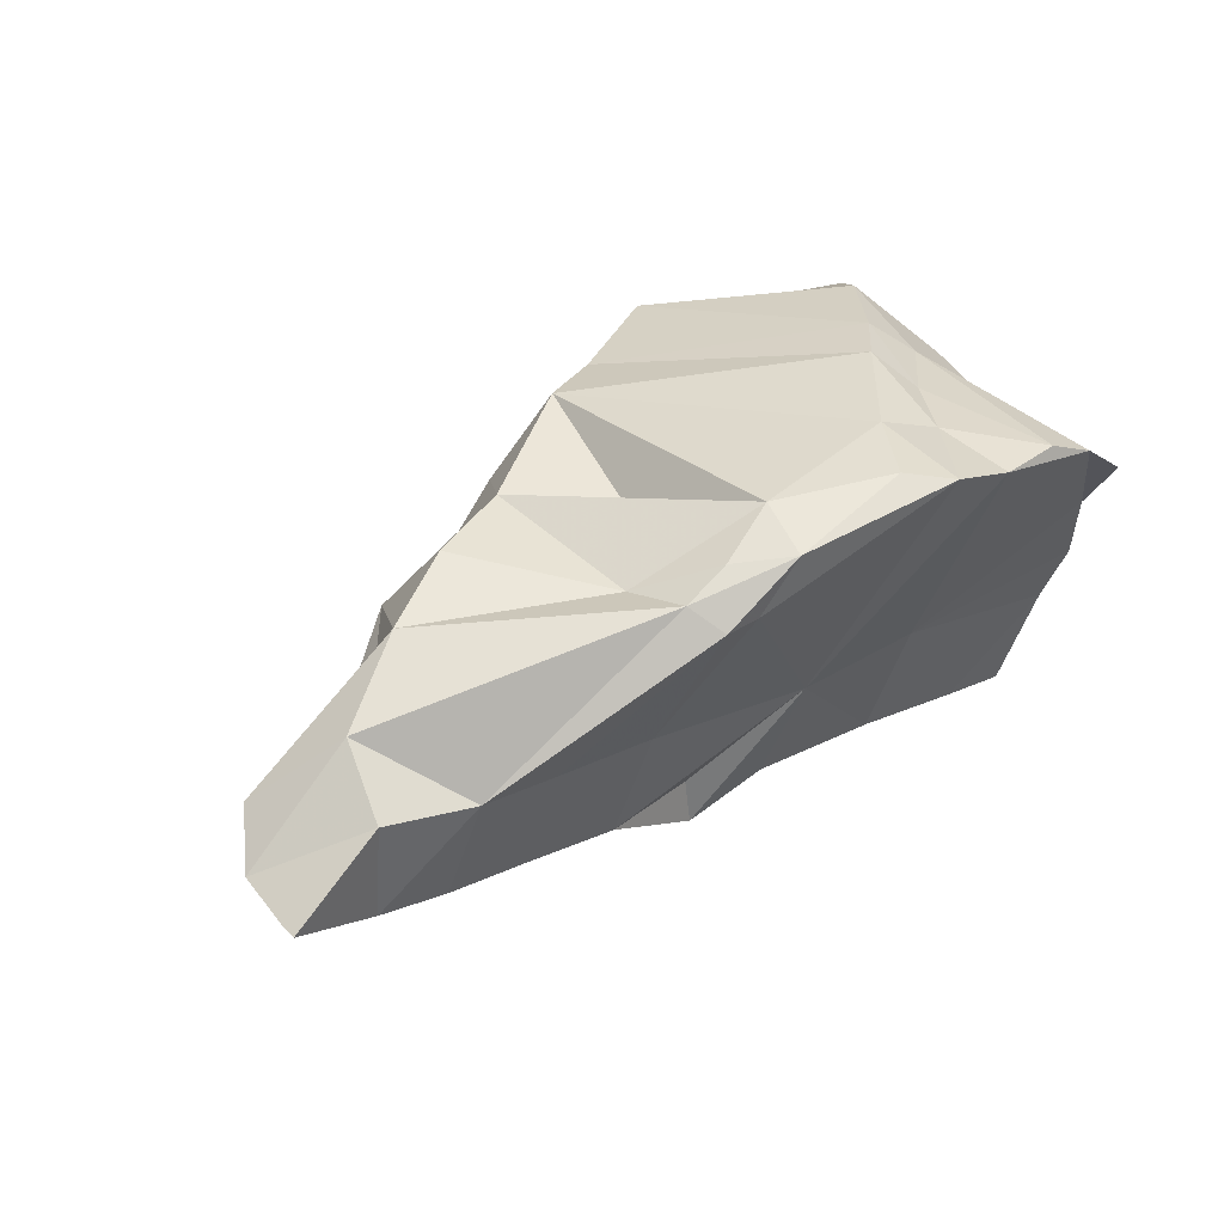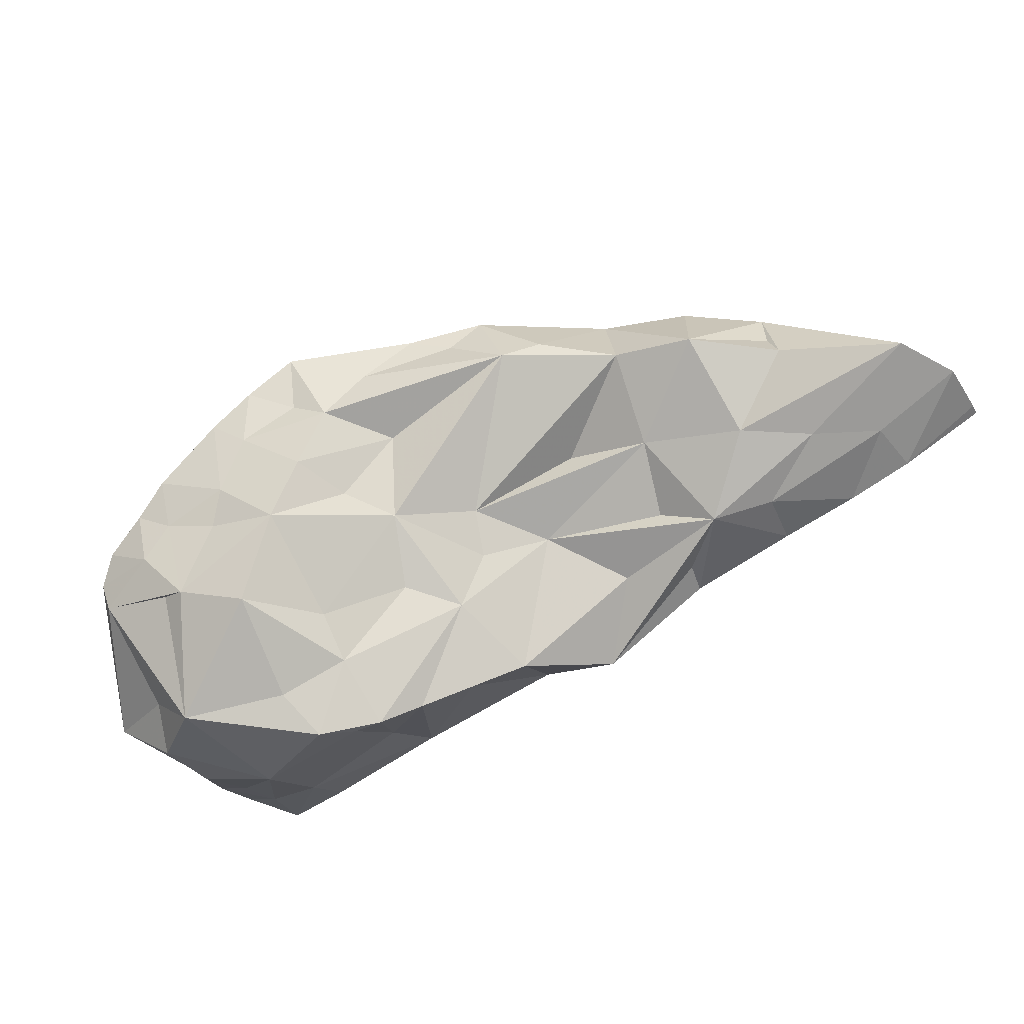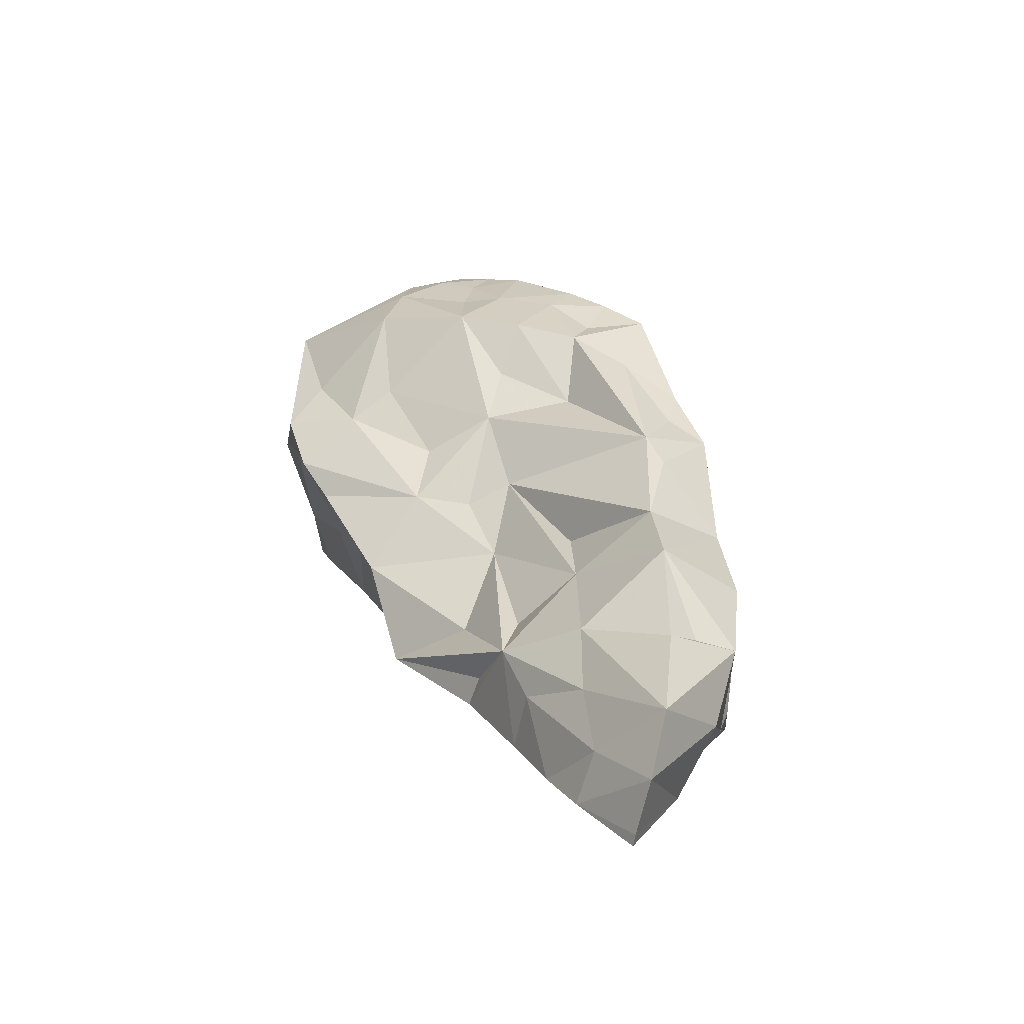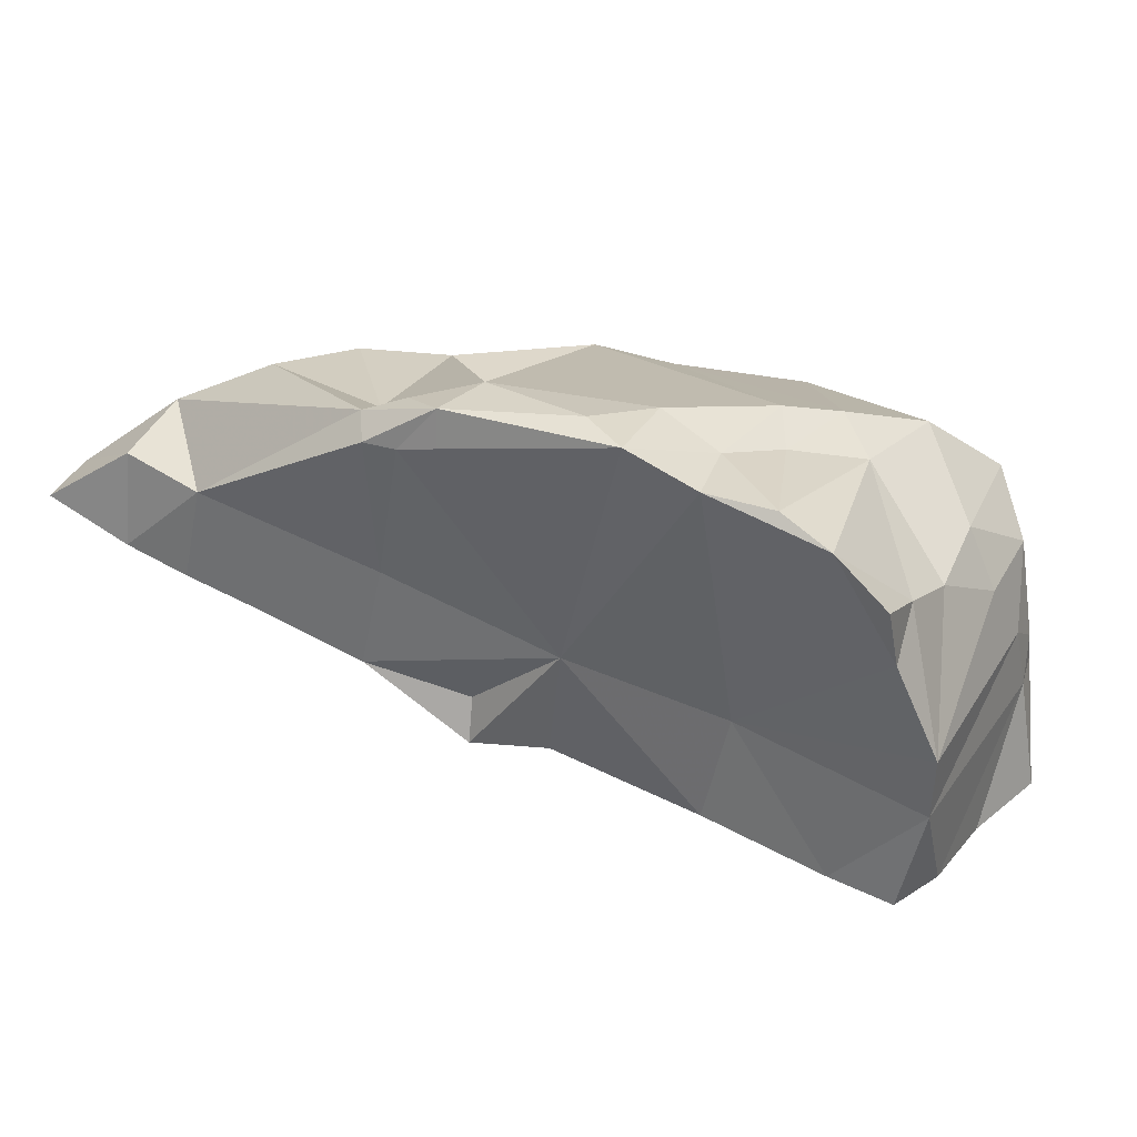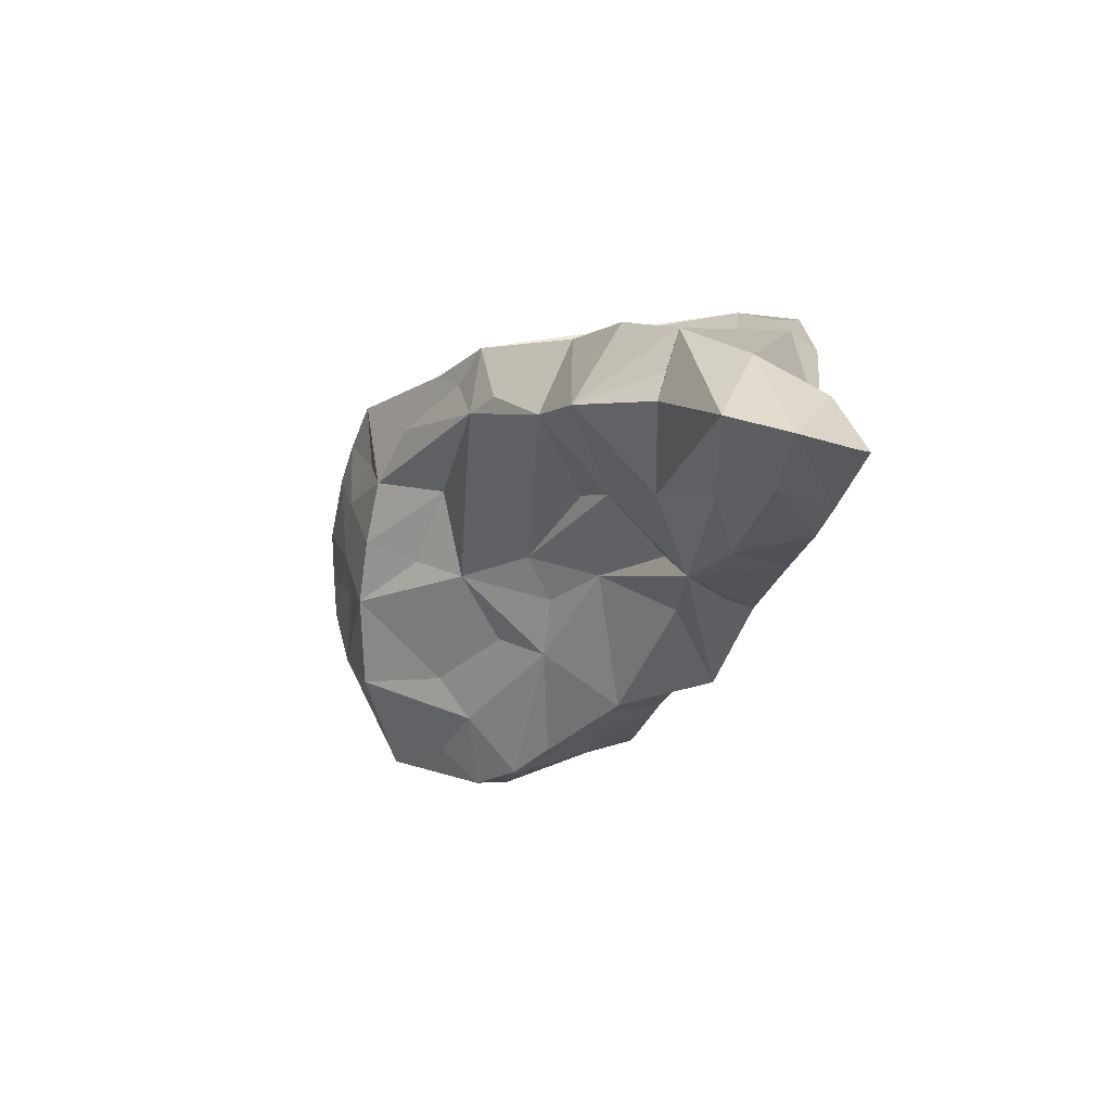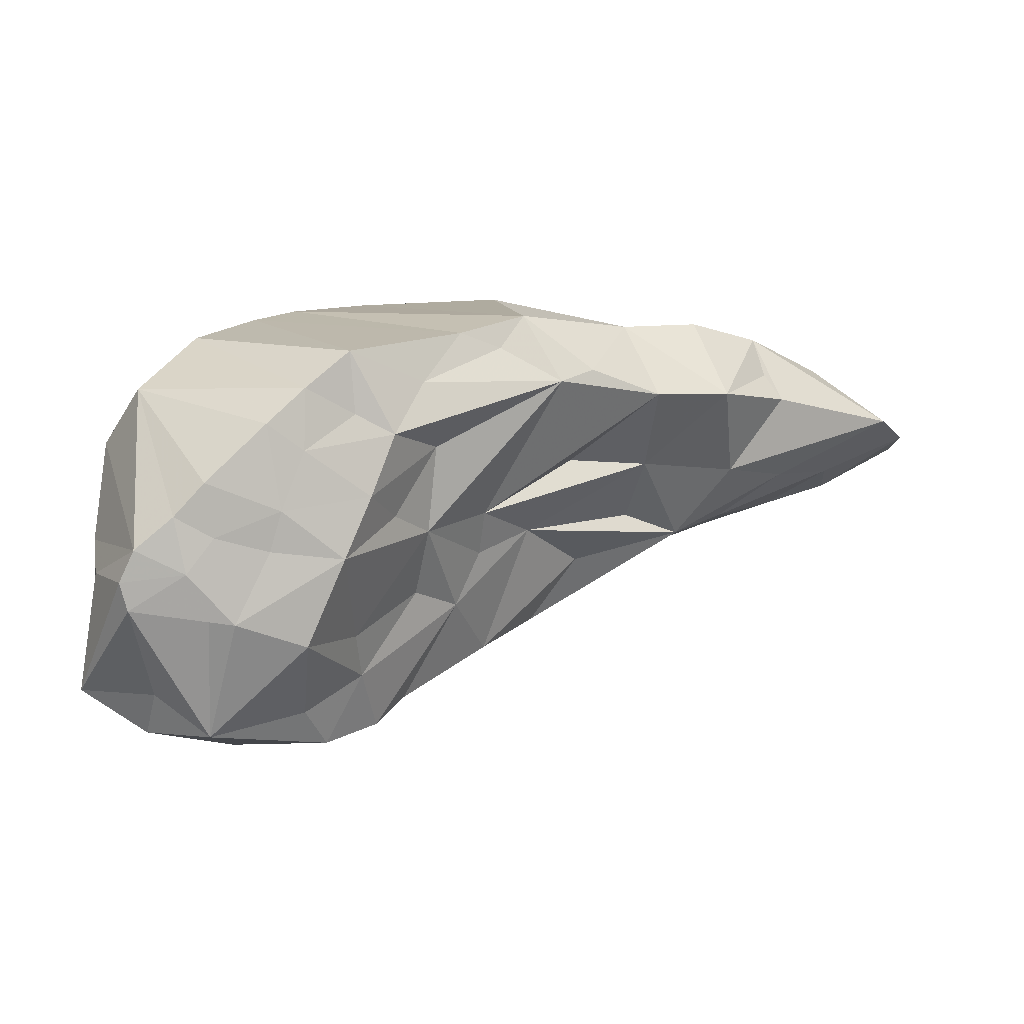
<metadata>
{"format":"obj","ext":"obj","renderer":"f3d","projection":"perspective","resolution":1024,"background":"white","views":[{"elev":42.2,"azim":-30.8,"up":"+Z"},{"elev":-33.9,"azim":-139.5,"up":"+Z"},{"elev":5.1,"azim":-94.8,"up":"+Y"},{"elev":22.8,"azim":32.5,"up":"+Z"},{"elev":-1.6,"azim":-89.4,"up":"+Z"},{"elev":0.6,"azim":-176.6,"up":"+Z"}]}
</metadata>
<code>
g Alpha_168_Hull
o Alpha_168_Hull
v 0.6538 10.4 13.76
v 1.022 10.31 14.39
v 1.226 10.53 14.07
v 4.975 10.11 13.01
v 4.904 10.88 13.17
v 4.733 10.1 13.52
v -0.4933 7.625 13.24
v -1.19 7.479 13.45
v -1.456 7.561 12.59
v -0.9477 9.489 13.68
v -1.251 8.624 14.27
v -0.6321 9.07 14.4
v 4.018 11.98 12.49
v 3.913 11.94 11.98
v 3.678 11.88 12.3
v 0.06568 9.483 14.34
v 0.9028 8.876 14.2
v -0.1376 9.181 12.99
v -1.011 8.802 12.94
v -1.905 8.088 13.98
v -2.614 8.377 13.44
v -2.854 7.857 13.29
v -1.981 7.493 13.64
v 3.508 11.78 11.52
v 0.9372 7.658 14.62
v 0.3486 8.066 14.32
v 0.5416 7.559 14.48
v 3.834 11.3 10.47
v 2.895 11.54 11.31
v 1.062 8.219 11.37
v -0.4574 8.522 12.29
v 0.5813 8.572 12.01
v 0.06523 8.189 12.11
v 4.446 11.89 11.65
v 5.107 11.02 10.87
v 4.372 11.21 10.84
v -2.787 7.393 13.17
v 0.3636 10.17 13.88
v 1.494 9.07 11.14
v 1.717 9.755 11.6
v 2.236 9.722 10.69
v 2.017 9.233 11.03
v 5.196 8.618 12.16
v 4.874 8.689 13.42
v 4.941 8.309 13.04
v 4.86 9.326 13.32
v 4.898 10.33 10.67
v 4.548 10.36 10.41
v 4.506 10.93 10.47
v 2.546 10.5 10.97
v 2.565 10.78 11.36
v 2.479 11.44 13.41
v 2.902 11.68 13.08
v 2.13 11.34 13.23
v -2.045 7.924 12.93
v -0.9163 8.185 12.47
v -1.542 8.356 12.89
v 1.909 10.54 12.34
v 2.066 10.19 11.74
v 1.492 9.693 12.11
v 3.704 9.798 14.4
v 1.587 10.72 14.19
v 3.384 9.324 14.53
v 1.054 8.29 11.77
v 0.1658 7.927 12.03
v 1.819 8.323 11.48
v -0.7654 7.709 12.37
v 0.4551 7.838 12.96
v 3.75 11.76 11.57
v -1.362 8.738 13.9
v -1.53 8.812 13.65
v 2.064 8.116 12.46
v 2.948 7.589 14.61
v 1.394 7.395 14.36
v -0.2717 9.769 13.66
v 1.423 9.898 12.5
v 4.116 7.89 14.25
v 3.356 8.383 14.41
v 3.548 7.723 14.34
v 1.817 10.7 13.13
v 5.043 10.55 12.48
v -2.055 7.481 12.78
v -2.763 7.296 13.15
v 1.03 7.354 14.3
v 0.7285 7.306 14.32
v 5.091 8.786 11.57
v 4.932 9.451 10.65
v 5.013 10.86 11.88
v 1.397 7.4 14.69
v 0.6036 9.407 13.03
v 1.468 7.954 14.76
v 4.554 7.926 14
v 4.048 9.586 14.12
v 3.612 8.972 14.31
v 1.041 9.247 12.33
v 1.896 11.06 13.72
v 4.978 11.02 12.27
v 2.524 7.764 14.73
v 0.05744 8.692 12.47
v 4.116 10.57 14.17
v 2.555 11.56 12.1
v 2.327 11.47 12.67
v 3.097 11.75 12.54
v 3.126 8.623 11.08
v 4.991 8.014 13.59
v 3.058 9.261 10.86
v 2.467 10.05 10.46
v 2.696 10.15 10.4
v 2.805 8.397 14.67
v 3.205 11.71 12.17
v 4.901 11.27 11.97
v 4.37 11.99 12.19
v 3.221 11.81 13.32
v 2.896 11.67 13.64
v 4.512 11.94 11.91
v 3.042 10.8 10.65
v 4.212 8.823 10.74
v 4.8 8.876 10.63
v 2.521 11.49 13.98
v 2.171 10.98 12.48
v 4.508 11.25 13.65
v 3.745 11.96 12.79
v 4.861 9.888 10.58
v 3.438 8.527 12.08
v 4.568 9.421 10.55
v 4.073 9.352 10.54
v 3.849 10.16 10.26
v 4.564 9.83 10.52
v 2.893 10.43 10.32
f -129 -128 -127
f -126 -125 -124
f -123 -122 -121
f -120 -119 -118
f -117 -116 -115
f -128 -114 -113
f -112 -111 -120
f -110 -109 -108
f -110 -108 -107
f -116 -106 -115
f -105 -104 -103
f -102 -101 -106
f -100 -99 -98
f -97 -99 -100
f -96 -95 -94
f -93 -107 -108
f -129 -92 -128
f -91 -100 -98
f -90 -89 -91
f -88 -91 -89
f -87 -86 -85
f -87 -84 -86
f -83 -82 -81
f -118 -119 -104
f -101 -80 -79
f -78 -77 -76
f -75 -74 -121
f -75 -73 -74
f -72 -71 -90
f -72 -90 -70
f -110 -107 -122
f -126 -84 -87
f -69 -68 -67
f -66 -65 -100
f -97 -100 -65
f -64 -100 -91
f -99 -97 -65
f -63 -99 -65
f -63 -65 -62
f -123 -63 -62
f -74 -99 -63
f -73 -75 -109
f -96 -102 -61
f -94 -102 -96
f -75 -108 -109
f -60 -120 -59
f -58 -57 -56
f -58 -66 -100
f -58 -100 -64
f -58 -65 -66
f -62 -65 -58
f -119 -109 -110
f -59 -109 -119
f -92 -129 -55
f -72 -54 -129
f -53 -52 -51
f -121 -74 -63
f -123 -121 -63
f -72 -129 -50
f -49 -125 -126
f -48 -93 -108
f -48 -108 -75
f -47 -107 -93
f -47 -48 -107
f -47 -93 -48
f -121 -122 -48
f -121 -48 -75
f -122 -107 -48
f -103 -119 -110
f -103 -110 -122
f -62 -46 -45
f -46 -58 -56
f -62 -58 -46
f -73 -109 -111
f -59 -111 -109
f -62 -45 -123
f -44 -43 -42
f -103 -104 -119
f -45 -103 -122
f -45 -122 -123
f -46 -41 -45
f -103 -45 -41
f -105 -103 -41
f -59 -119 -60
f -54 -55 -129
f -54 -40 -55
f -56 -41 -46
f -41 -39 -105
f -53 -38 -37
f -36 -53 -37
f -104 -105 -39
f -99 -73 -111
f -74 -73 -99
f -118 -114 -120
f -55 -120 -114
f -54 -112 -40
f -112 -55 -40
f -111 -59 -120
f -83 -81 -95
f -104 -114 -118
f -120 -60 -119
f -90 -35 -70
f -90 -91 -35
f -39 -113 -114
f -39 -114 -104
f -70 -54 -72
f -129 -34 -76
f -125 -49 -33
f -114 -92 -55
f -127 -128 -68
f -127 -34 -129
f -127 -68 -34
f -128 -92 -114
f -35 -91 -98
f -41 -57 -32
f -56 -57 -41
f -55 -112 -120
f -99 -31 -35
f -99 -35 -98
f -31 -99 -112
f -111 -112 -99
f -35 -31 -112
f -35 -112 -54
f -37 -124 -30
f -35 -54 -70
f -88 -64 -91
f -29 -28 -27
f -26 -64 -88
f -86 -37 -38
f -69 -37 -30
f -85 -25 -38
f -86 -38 -25
f -86 -25 -85
f -24 -23 -22
f -39 -21 -128
f -113 -39 -128
f -95 -81 -94
f -42 -33 -49
f -50 -129 -76
f -32 -21 -39
f -61 -102 -106
f -115 -106 -20
f -33 -19 -18
f -101 -79 -29
f -17 -77 -16
f -15 -96 -116
f -89 -26 -88
f -89 -24 -26
f -80 -101 -14
f -71 -80 -90
f -19 -42 -95
f -96 -106 -116
f -61 -106 -96
f -42 -19 -33
f -44 -13 -12
f -41 -32 -39
f -11 -78 -76
f -34 -11 -76
f -19 -15 -18
f -18 -15 -116
f -117 -18 -116
f -15 -19 -95
f -15 -95 -96
f -78 -16 -77
f -76 -77 -28
f -79 -71 -72
f -29 -79 -72
f -10 -29 -72
f -29 -106 -101
f -20 -106 -29
f -68 -11 -34
f -68 -69 -11
f -125 -9 -124
f -30 -124 -9
f -27 -115 -20
f -42 -83 -95
f -10 -28 -29
f -28 -77 -27
f -17 -27 -77
f -16 -9 -17
f -16 -30 -9
f -16 -78 -11
f -16 -11 -30
f -8 -27 -17
f -9 -8 -17
f -11 -69 -30
f -27 -20 -29
f -115 -27 -8
f -8 -117 -115
f -9 -18 -117
f -9 -125 -18
f -8 -9 -117
f -50 -76 -28
f -10 -50 -28
f -84 -124 -37
f -43 -7 -83
f -43 -83 -42
f -52 -53 -36
f -125 -33 -18
f -87 -85 -6
f -5 -43 -12
f -68 -128 -67
f -49 -87 -44
f -49 -126 -87
f -36 -37 -69
f -67 -36 -69
f -10 -72 -50
f -84 -37 -86
f -51 -38 -53
f -51 -6 -38
f -84 -126 -124
f -44 -87 -6
f -44 -42 -49
f -6 -85 -38
f -57 -21 -32
f -52 -21 -57
f -58 -64 -26
f -6 -58 -26
f -67 -128 -21
f -52 -36 -67
f -21 -52 -67
f -51 -52 -57
f -58 -51 -57
f -58 -6 -51
f -79 -80 -71
f -14 -101 -102
f -5 -4 -3
f -2 -5 -3
f -24 -89 -23
f -23 -89 -90
f -80 -23 -90
f -4 -12 -13
f -4 -5 -12
f -80 -14 -1
f -82 -3 -81
f -13 -6 -26
f -14 -102 -1
f -3 -1 -102
f -23 -80 -1
f -23 -1 -22
f -3 -22 -1
f -44 -12 -43
f -81 -3 -102
f -81 -102 -94
f -7 -5 -2
f -7 -43 -5
f -82 -2 -3
f -4 -24 -22
f -3 -4 -22
f -7 -2 -82
f -7 -82 -83
f -26 -24 -4
f -13 -26 -4
f -44 -6 -13

</code>
